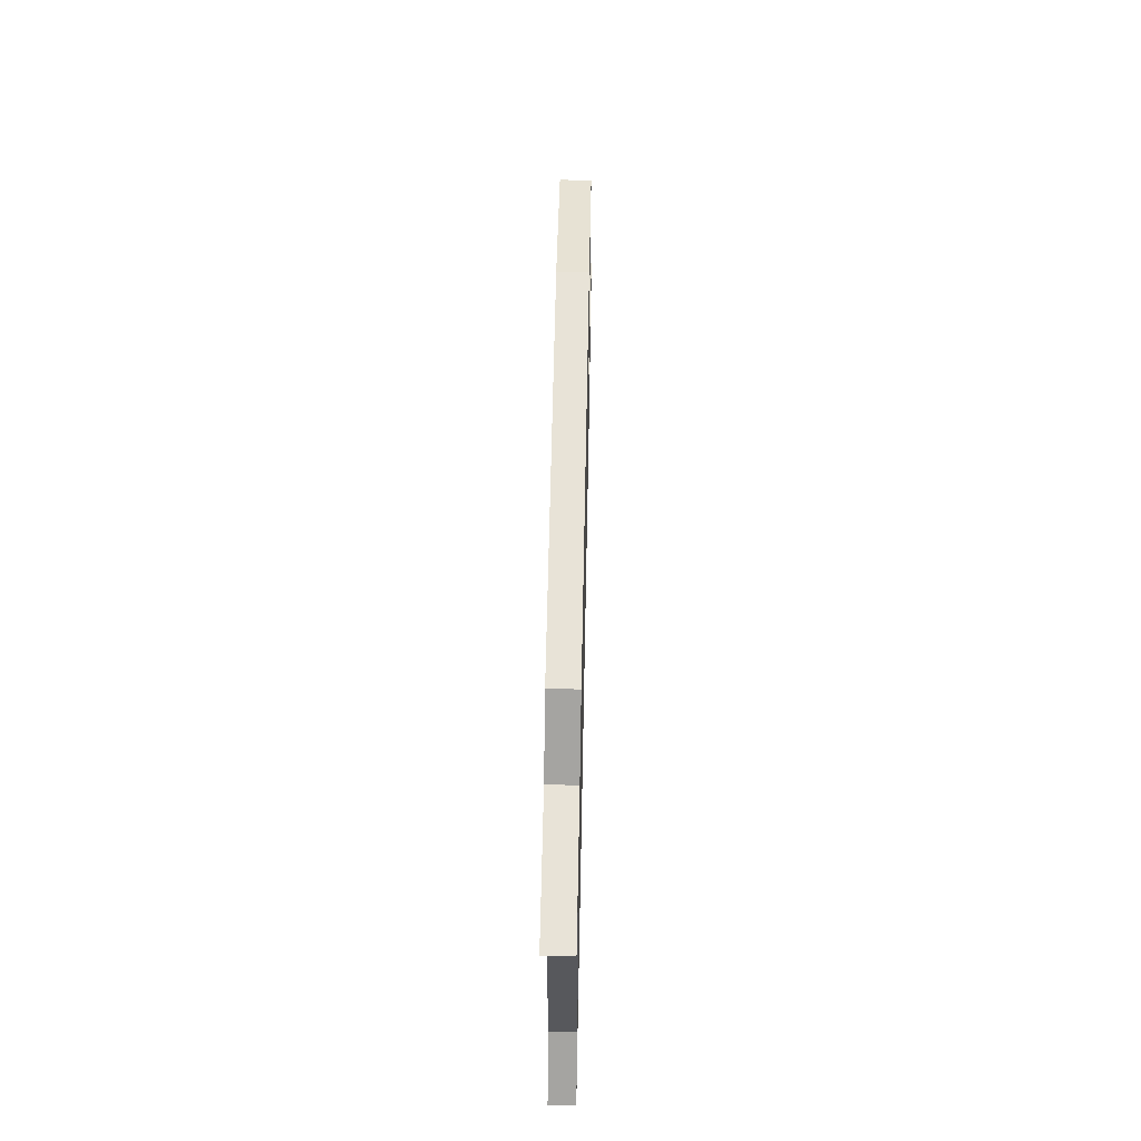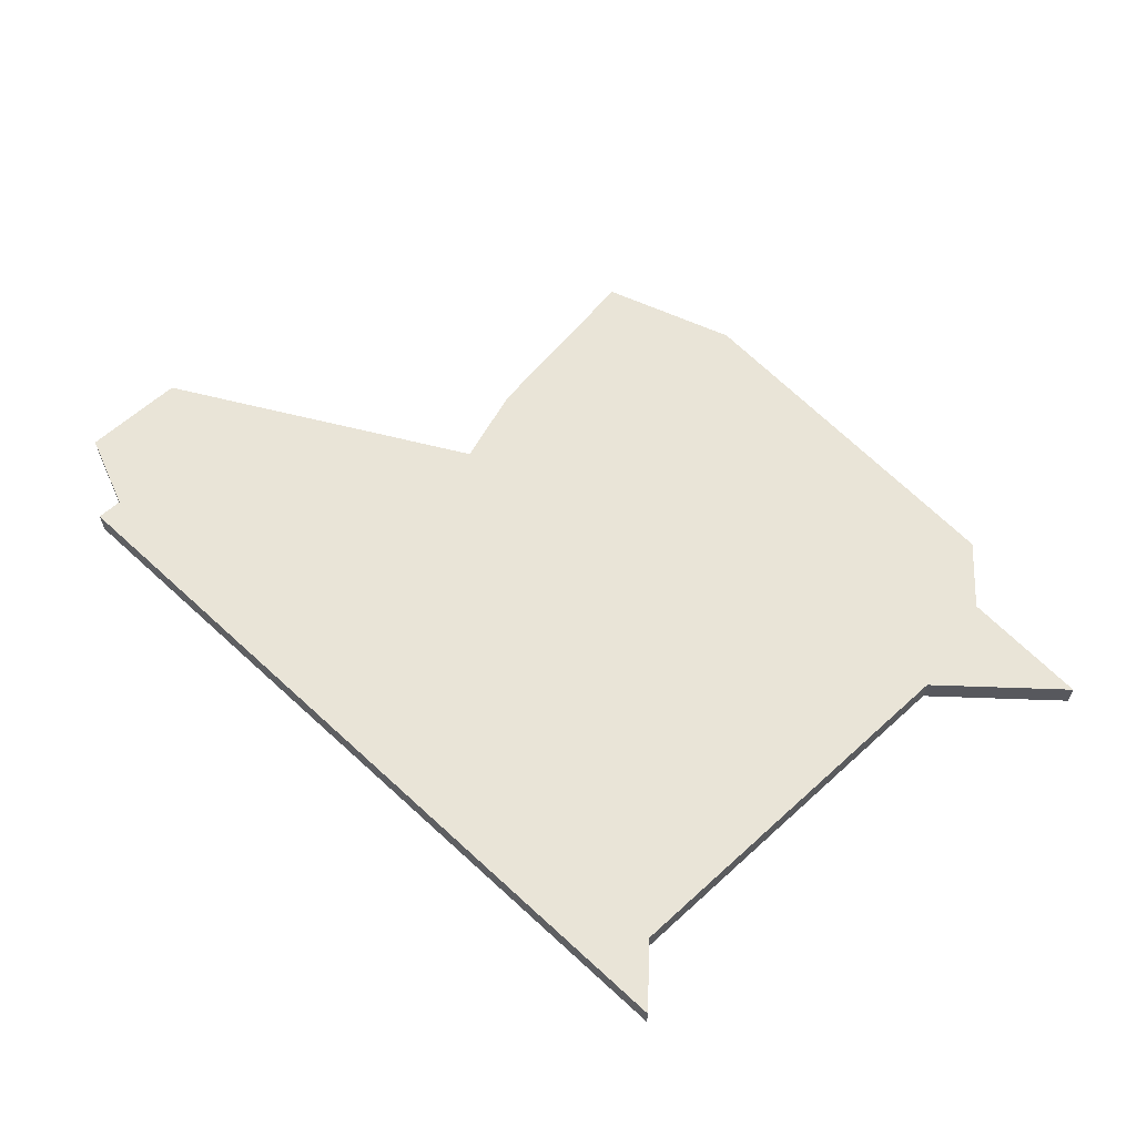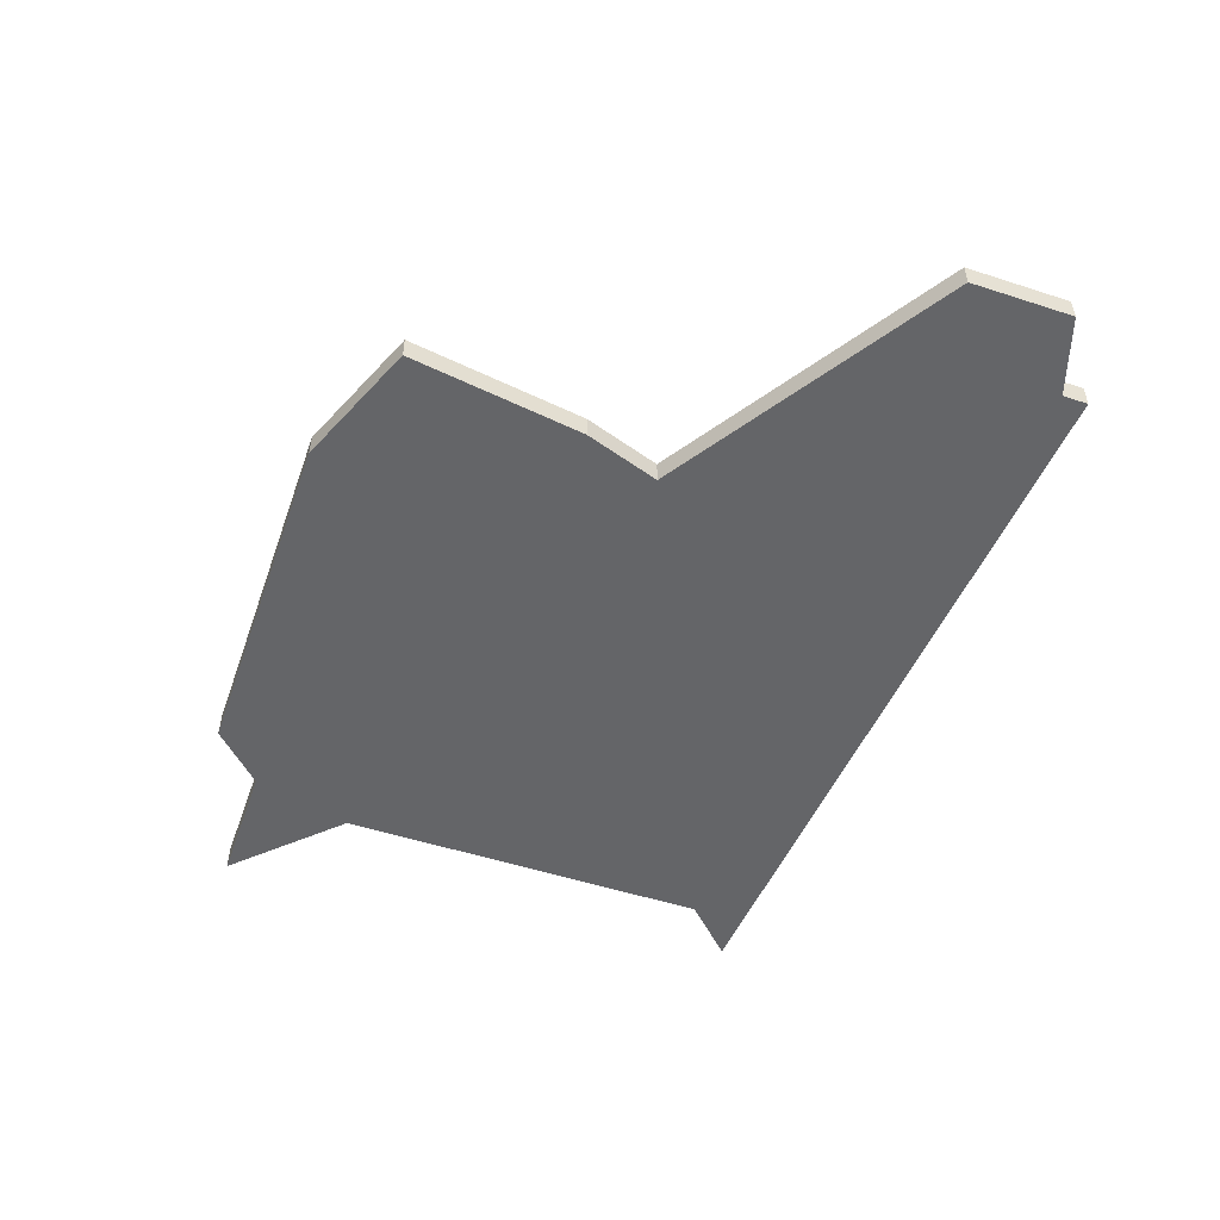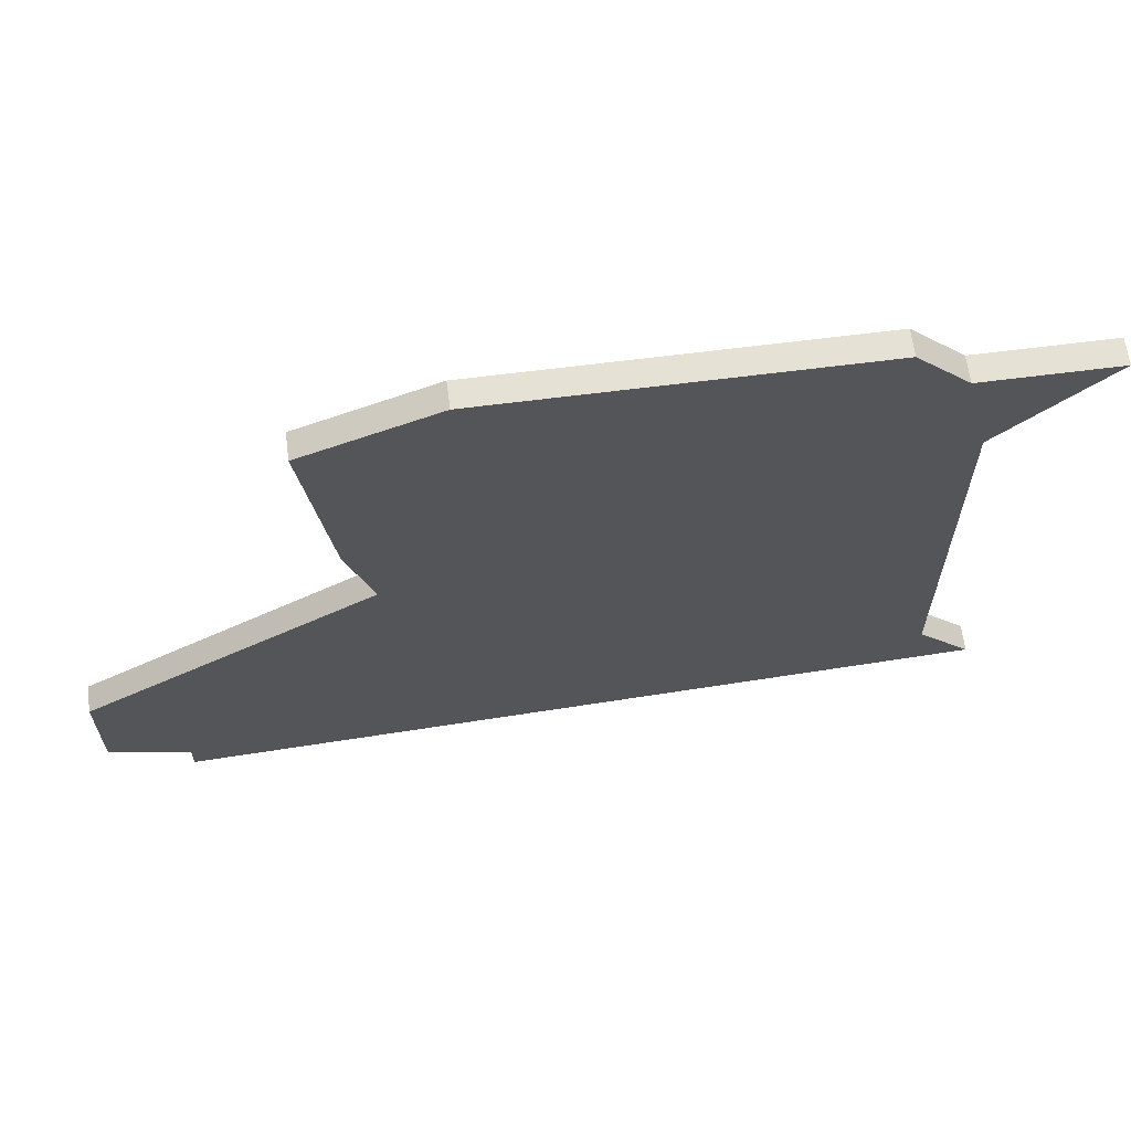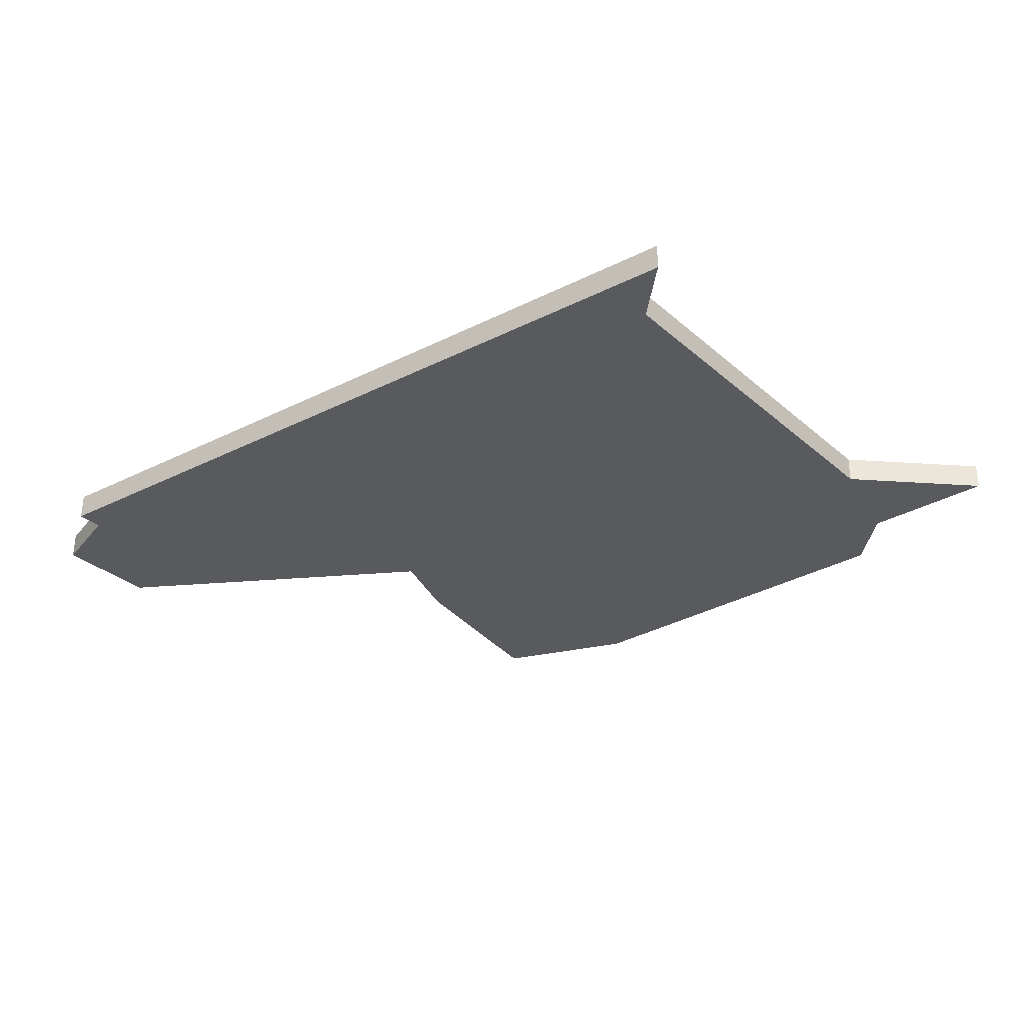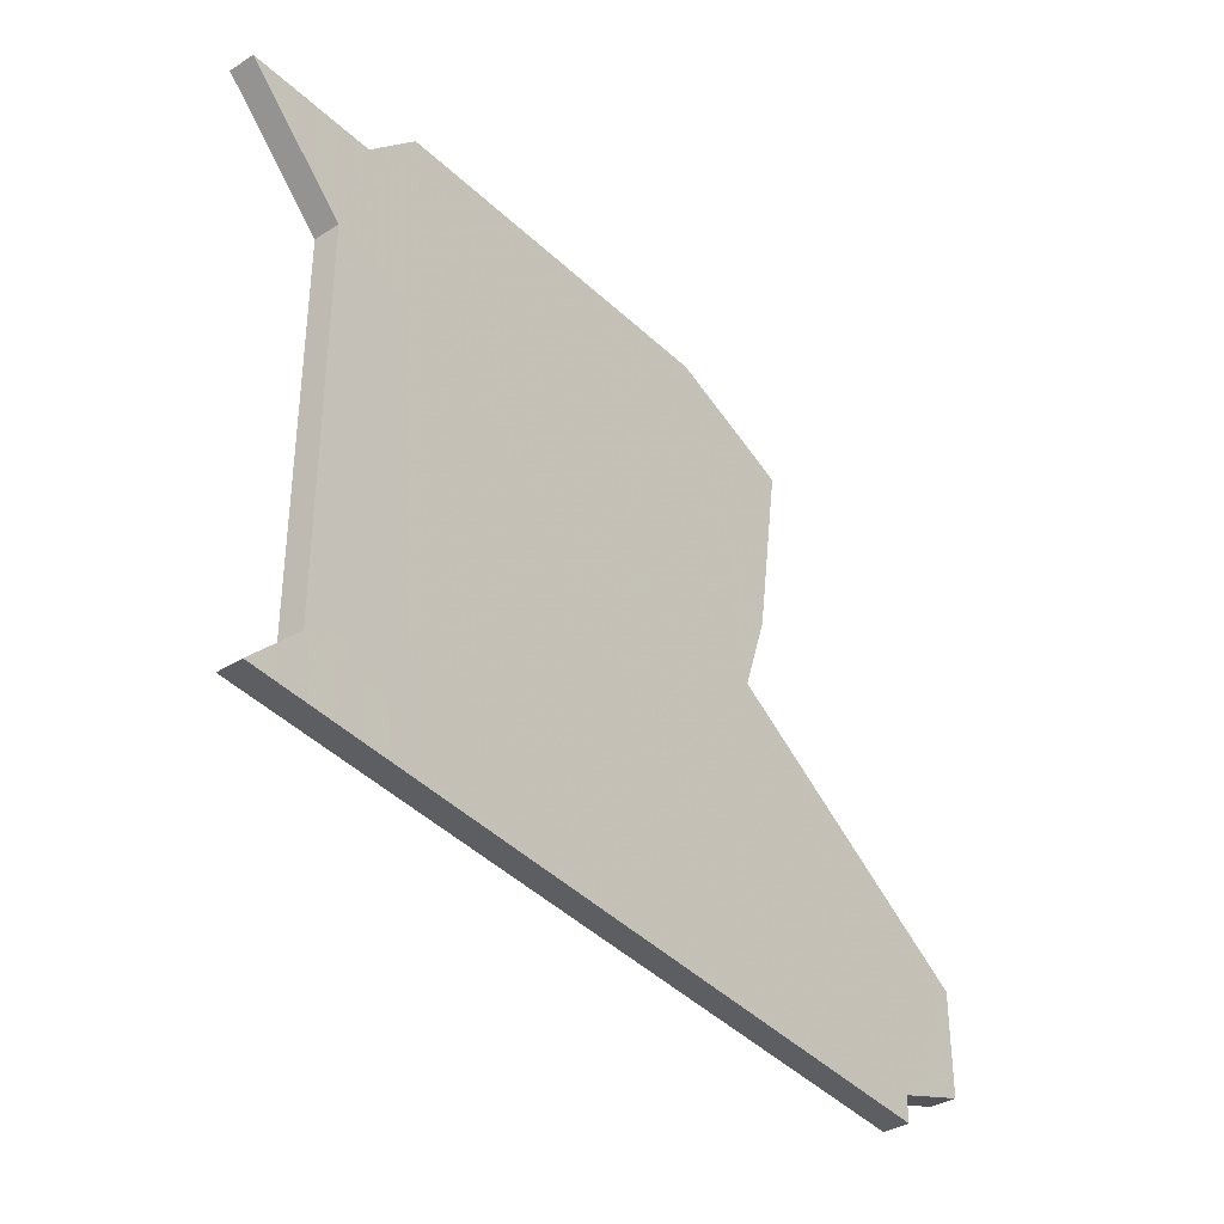
<metadata>
{"format":"obj","ext":"obj","renderer":"f3d","projection":"perspective","resolution":1024,"background":"white","views":[{"elev":61.5,"azim":91.1,"up":"+Y"},{"elev":61.1,"azim":47.1,"up":"+Z"},{"elev":-51.6,"azim":-109.4,"up":"+Z"},{"elev":64.1,"azim":-7.4,"up":"+Y"},{"elev":-31.3,"azim":39.4,"up":"+Z"},{"elev":-36.3,"azim":129.4,"up":"+Y"}]}
</metadata>
<code>
v 1577 -441 0
v 1577 -441 1
v 1593 -443 0
v 1593 -443 1
v 1591 -441 0
v 1591 -441 1
v 1566 -465 0
v 1566 -465 1
v 1566 -466 0
v 1566 -466 1
v 1574 -453 0
v 1574 -453 1
v 1598 -443 0
v 1598 -443 1
v 1573 -450 0
v 1573 -450 1
v 1572 -443 0
v 1572 -443 1
v 1563 -464 0
v 1563 -464 1
v 1563 -460 0
v 1563 -460 1
v 1596 -464 0
v 1596 -464 1
v 1594 -447 0
v 1594 -447 1
v 1594 -462 0
v 1594 -462 1
f 11 9 7
f 21 7 19
f 1 15 17
f 11 7 21
f 11 15 1
f 11 27 9
f 9 27 23
f 11 1 25
f 5 25 1
f 25 3 13
f 5 3 25
f 27 11 25
f 8 10 12
f 20 8 22
f 18 16 2
f 22 8 12
f 2 16 12
f 10 28 12
f 24 28 10
f 26 2 12
f 2 26 6
f 14 4 26
f 26 4 6
f 26 12 28
f 12 16 11
f 11 16 15
f 22 12 21
f 21 12 11
f 20 22 19
f 19 22 21
f 8 20 7
f 7 20 19
f 10 8 9
f 9 8 7
f 24 10 23
f 23 10 9
f 28 24 27
f 27 24 23
f 26 28 25
f 25 28 27
f 14 26 13
f 13 26 25
f 4 14 3
f 3 14 13
f 6 4 5
f 5 4 3
f 2 6 1
f 1 6 5
f 16 18 15
f 15 18 17
f 18 2 17
f 17 2 1

</code>
